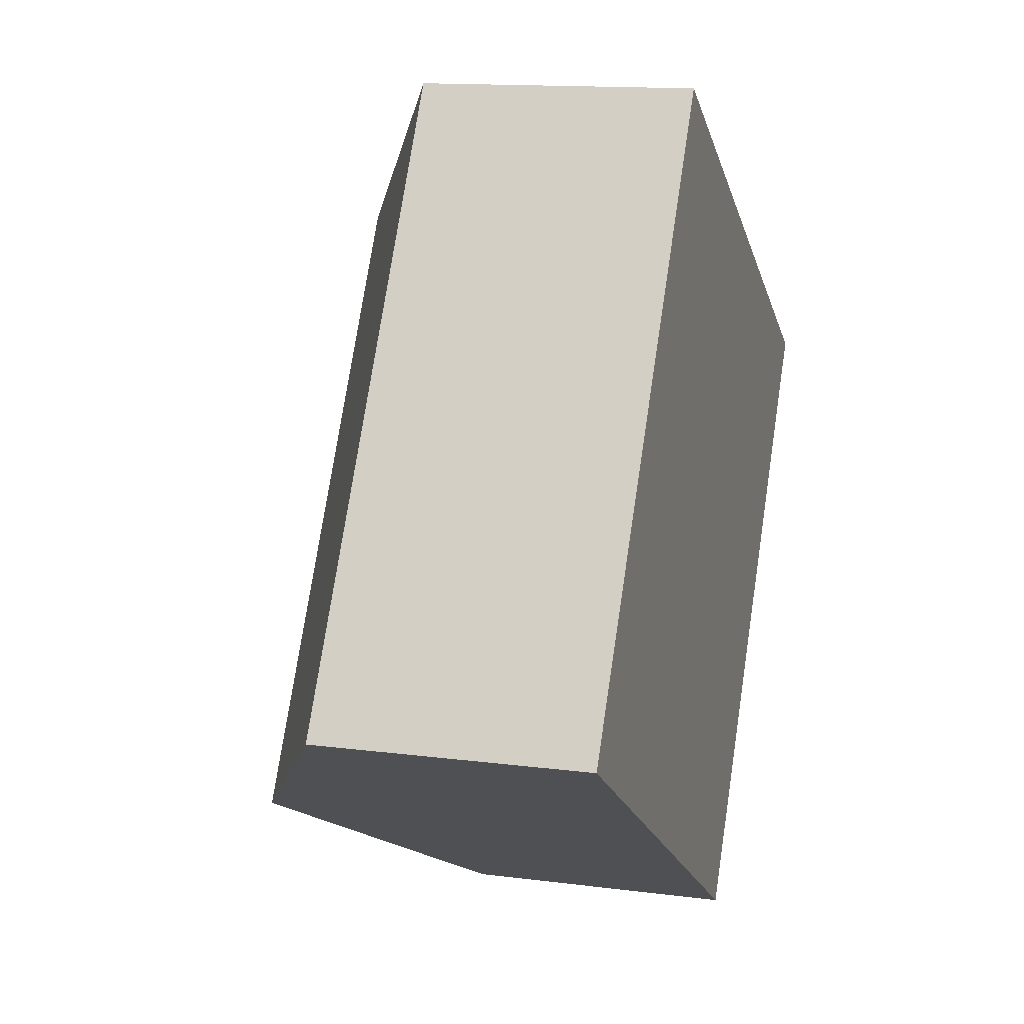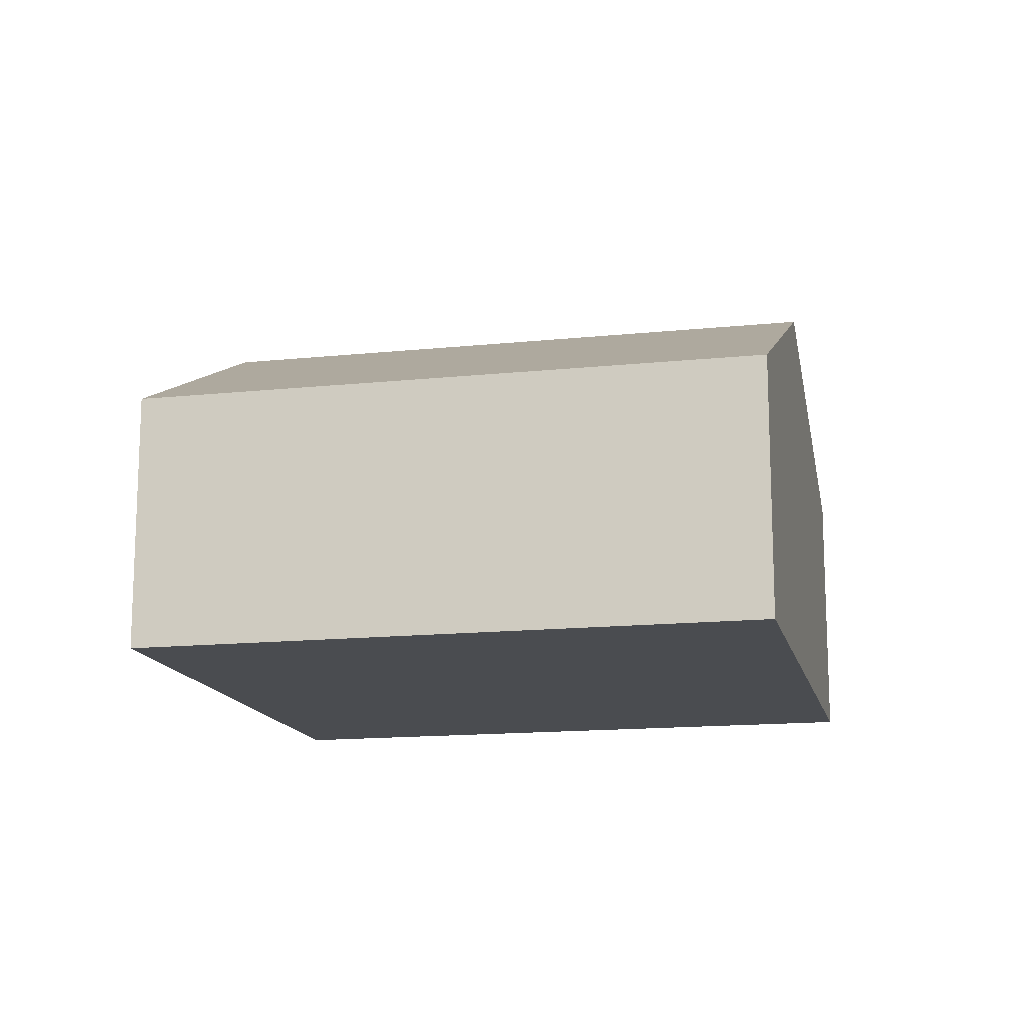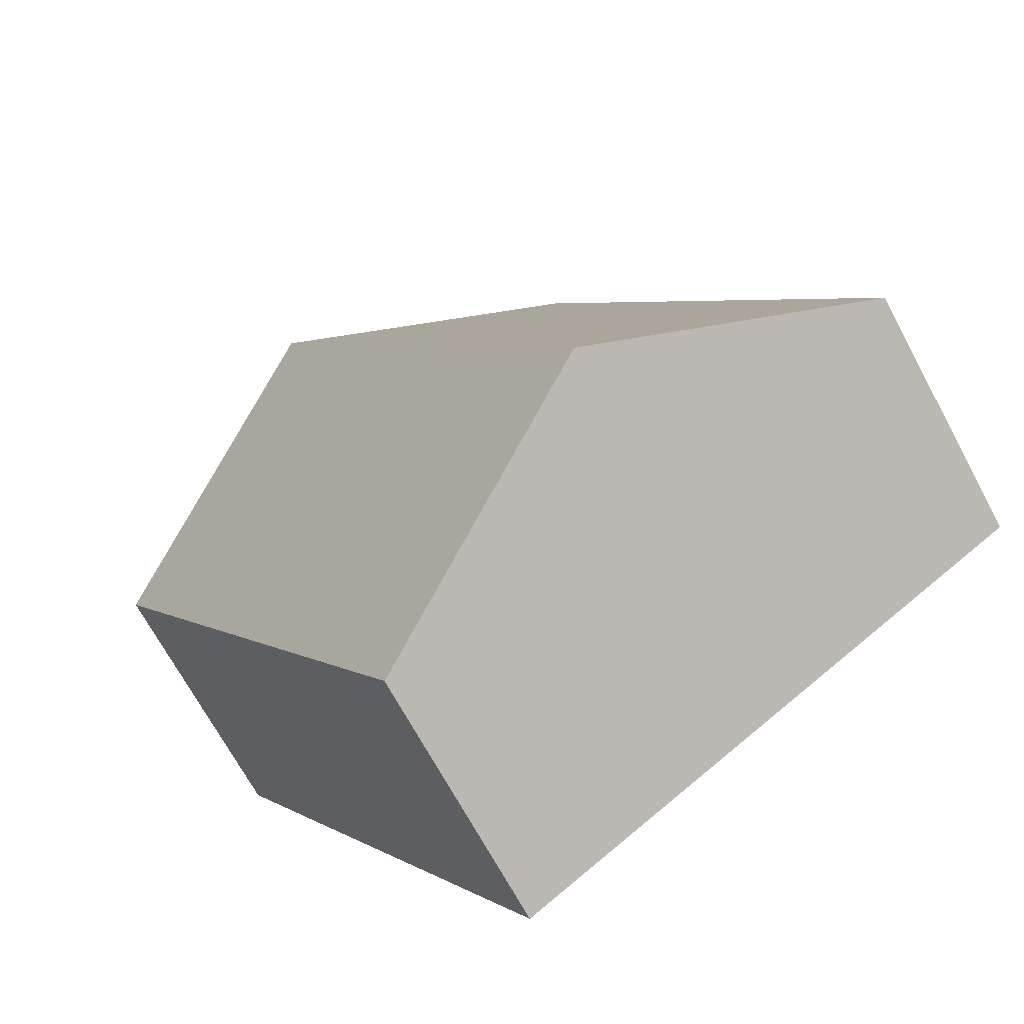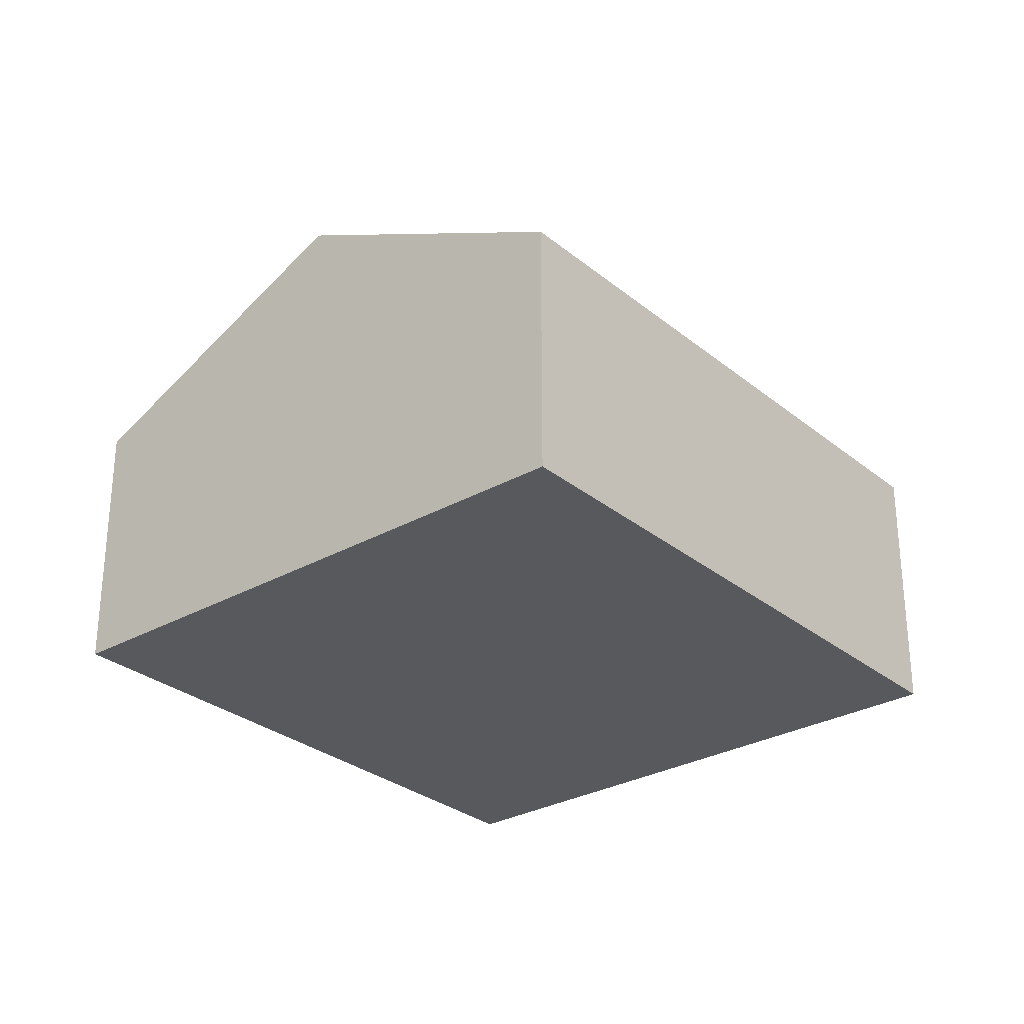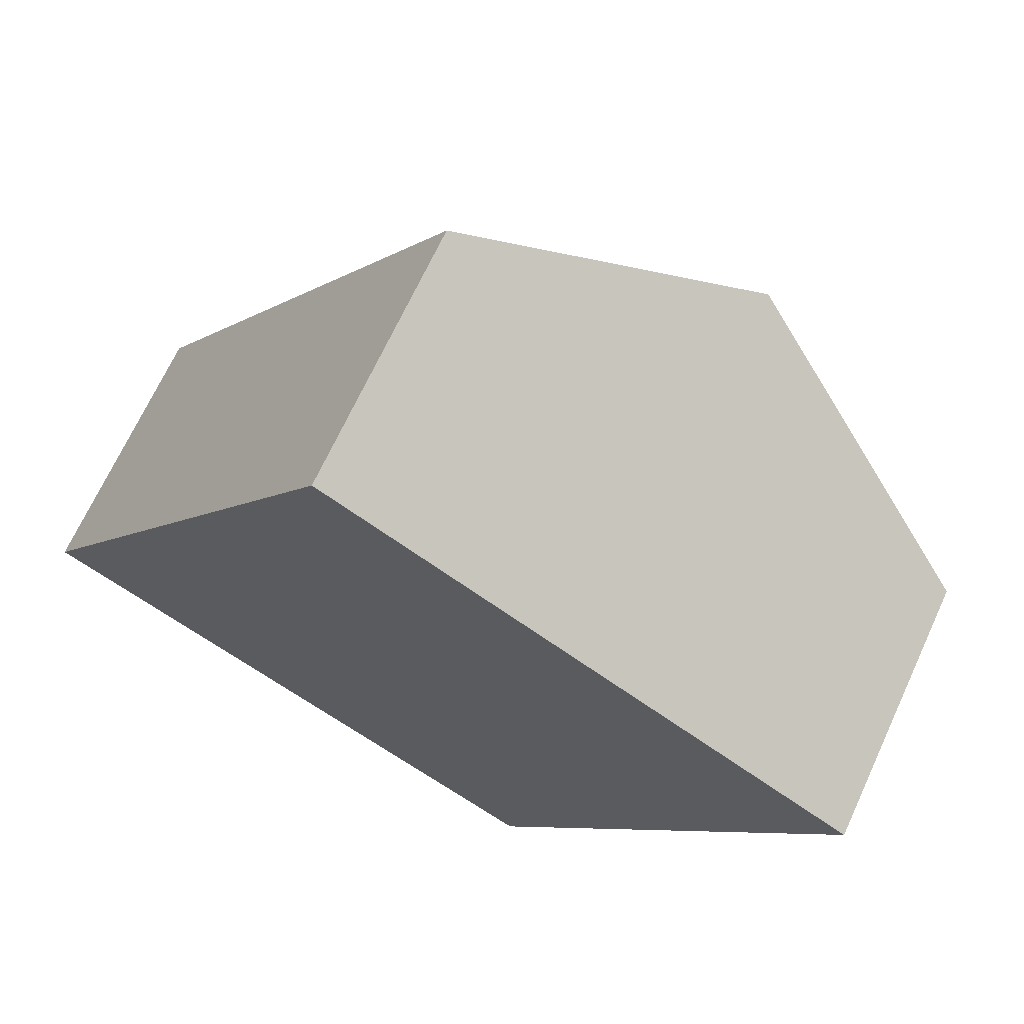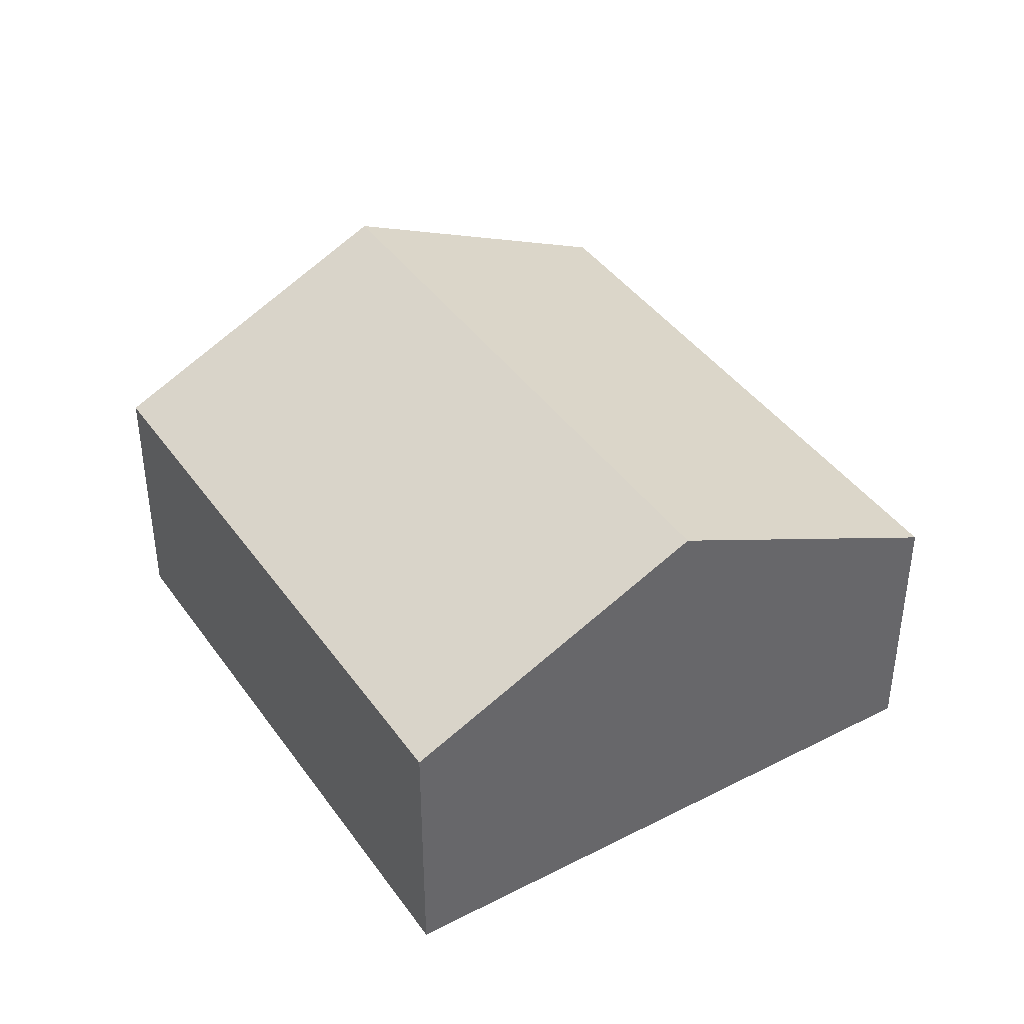
<metadata>
{"format":"obj","ext":"obj","renderer":"f3d","projection":"perspective","resolution":1024,"background":"white","views":[{"elev":13.6,"azim":-73.6,"up":"+Z"},{"elev":-14.7,"azim":134.5,"up":"+Y"},{"elev":-69.3,"azim":-151.7,"up":"+Z"},{"elev":-29.2,"azim":71.7,"up":"+Y"},{"elev":68.9,"azim":24.8,"up":"+Z"},{"elev":41.0,"azim":179.8,"up":"+Y"}]}
</metadata>
<code>
v  2.882 1.45 -1.786
v  3.323 2.225 2.144
v  4.764 1.45 1.252
v  1.441 2.225 -0.893
v  0 1.45 8.879e-17
v  1.881 1.45 3.037
v  0 0 0
v  1.441 5.468e-17 -0.893
v  2.882 1.094e-16 -1.786
v  1.881 -1.86e-16 3.037
v  3.323 -1.313e-16 2.144
v  4.764 -7.666e-17 1.252
g defaultobject
f 1 2 3
f 2 1 4
f 5 2 4
f 2 5 6
f 4 7 5
f 7 4 1
f 7 1 8
f 8 1 9
f 7 6 5
f 6 7 10
f 10 2 6
f 2 10 3
f 3 10 11
f 3 11 12
f 12 1 3
f 1 12 9
f 8 10 7
f 10 8 9
f 10 9 11
f 11 9 12

</code>
